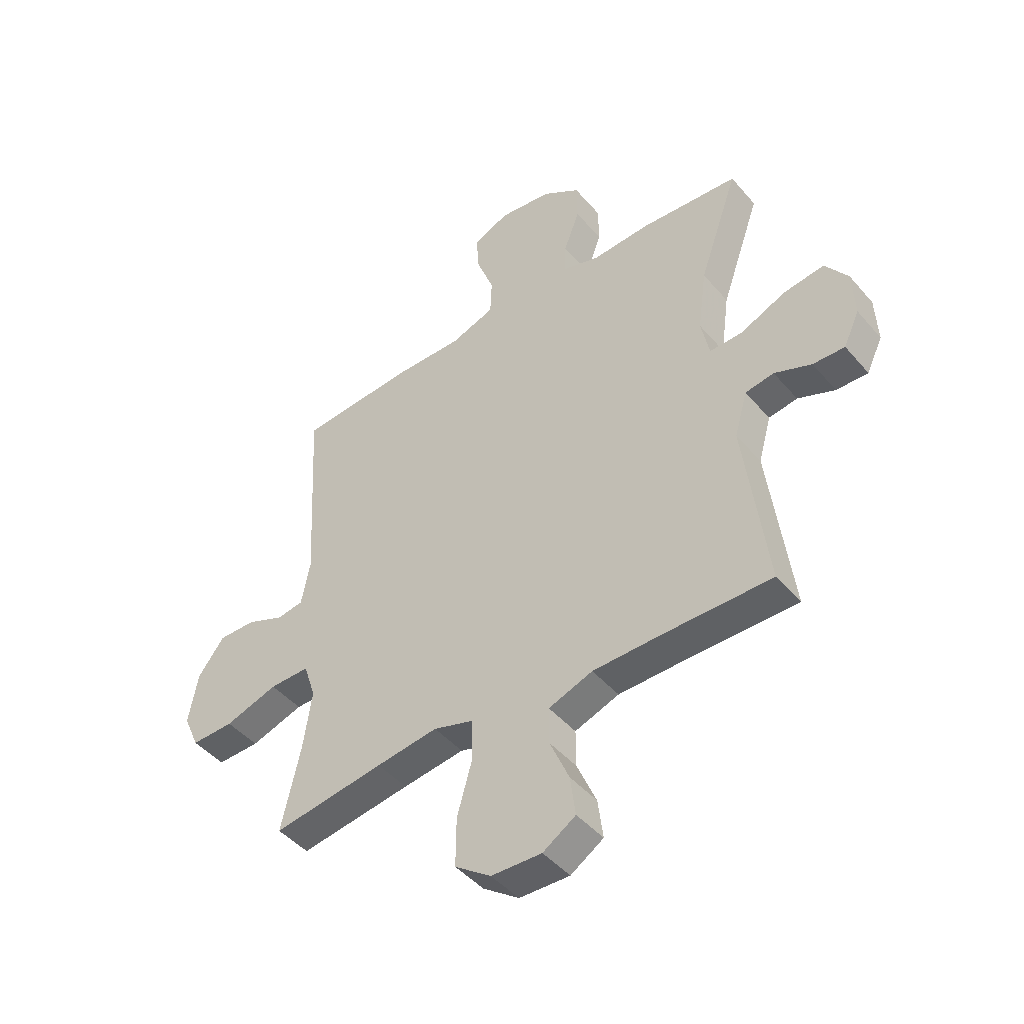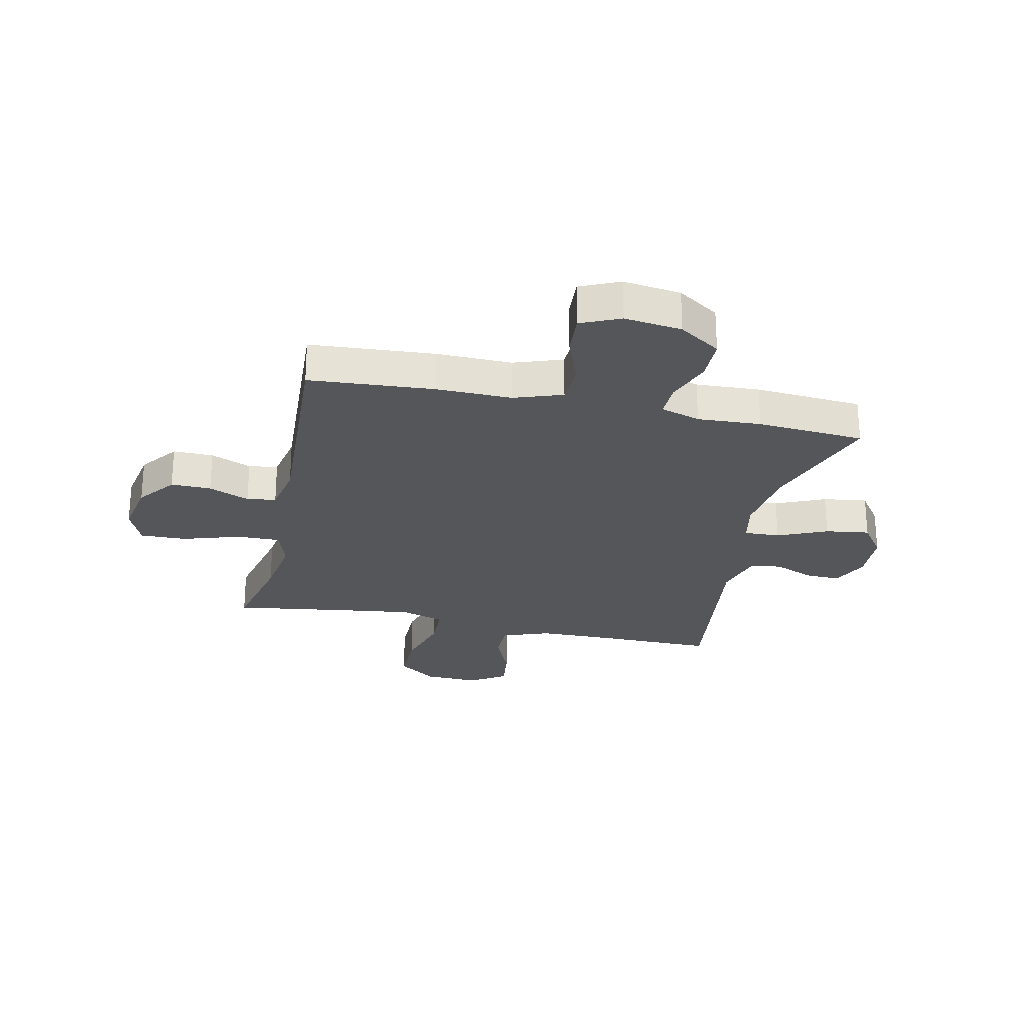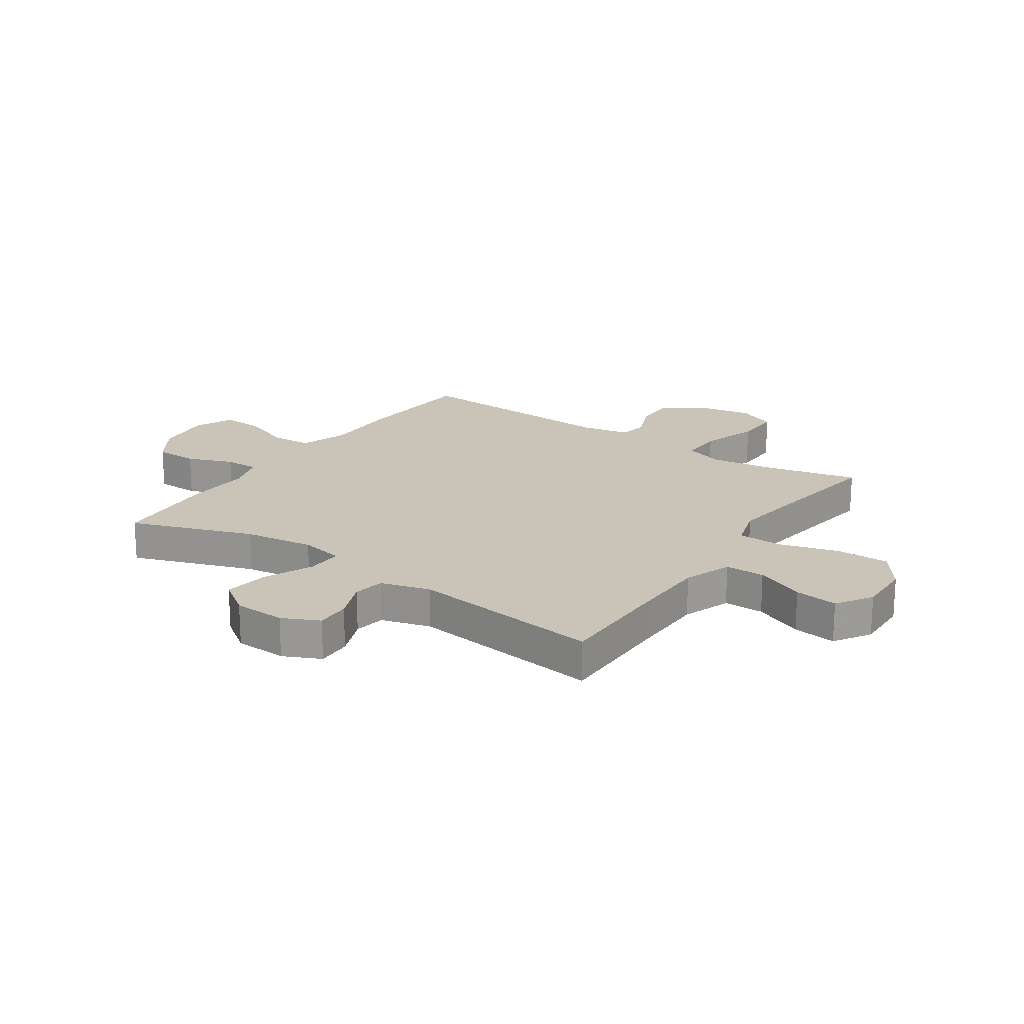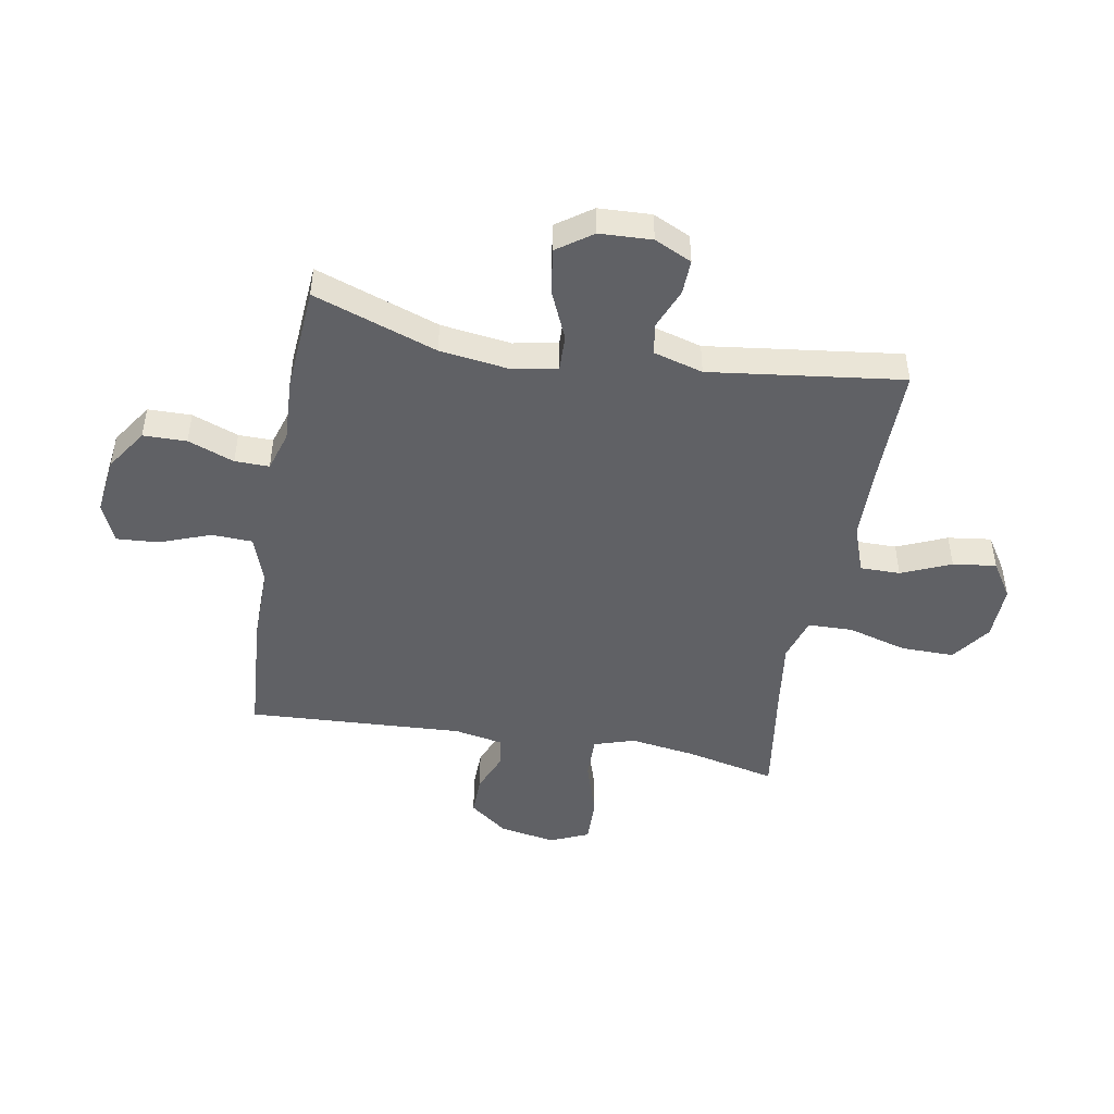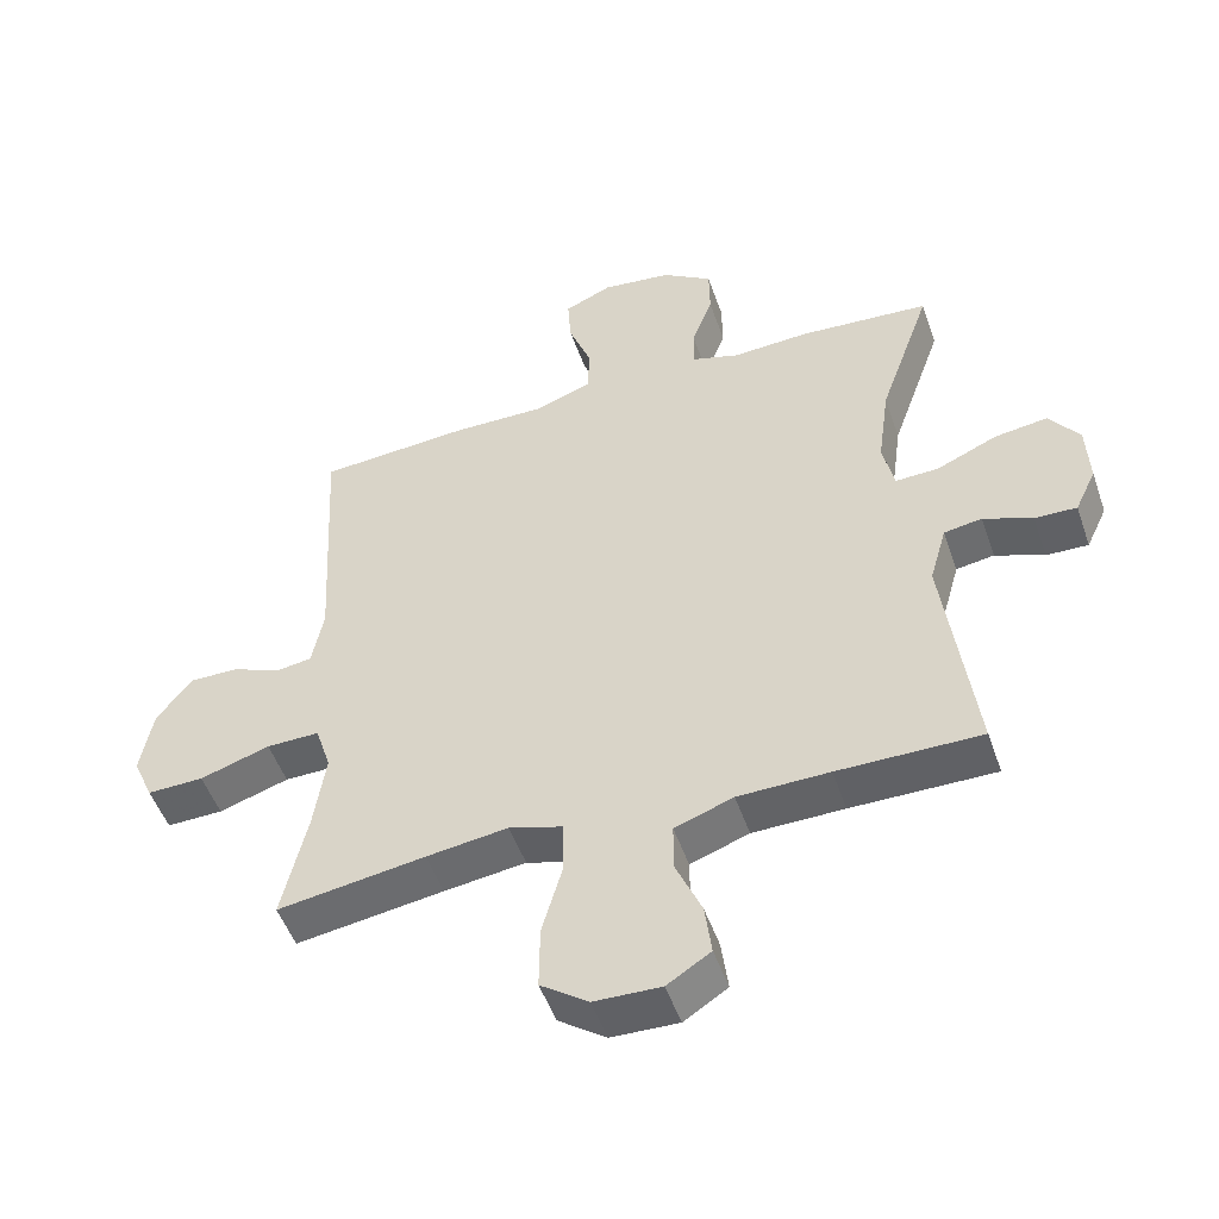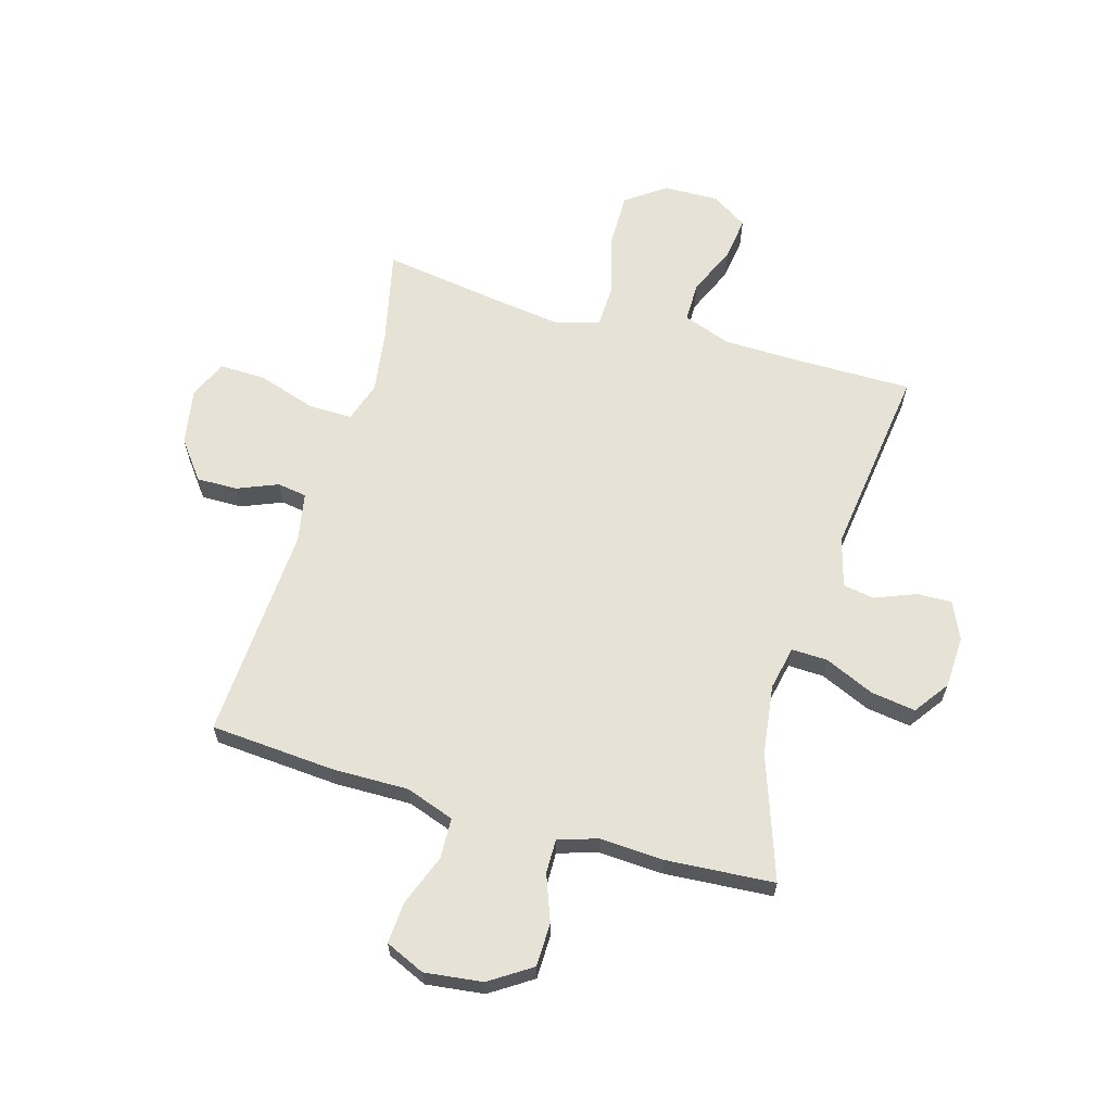
<metadata>
{"format":"obj","ext":"obj","renderer":"f3d","projection":"perspective","resolution":1024,"background":"white","views":[{"elev":-45.7,"azim":37.9,"up":"+Z"},{"elev":-25.9,"azim":-12.3,"up":"+Y"},{"elev":19.9,"azim":124.3,"up":"+Y"},{"elev":-47.1,"azim":79.9,"up":"+Y"},{"elev":-50.5,"azim":18.9,"up":"+Z"},{"elev":63.5,"azim":16.3,"up":"+Y"}]}
</metadata>
<code>
v 0.5 0.07 -0.5
v 0.29 0.07 -0.499
v 0.156 0.07 -0.501
v 0.07 0.07 -0.532
v 0.07 0.07 -0.603
v 0.108 0.07 -0.691
v 0.118 0.07 -0.768
v 0.054 0.07 -0.809
v -0.044 0.07 -0.806
v -0.114 0.07 -0.756
v -0.113 0.07 -0.661
v -0.083 0.07 -0.555
v -0.085 0.07 -0.476
v -0.163 0.07 -0.452
v -0.283 0.07 -0.468
v -0.5 0.07 -0.5
v -0.463 0.07 -0.337
v -0.446 0.07 -0.222
v -0.469 0.07 -0.15
v -0.547 0.07 -0.151
v -0.65 0.07 -0.184
v -0.733 0.07 -0.186
v -0.763 0.07 -0.117
v -0.745 0.07 -0.017
v -0.693 0.07 0.051
v -0.621 0.07 0.05
v -0.548 0.07 0.02
v -0.496 0.07 0.028
v -0.479 0.07 0.116
v -0.5 0.07 0.5
v -0.277 0.07 0.516
v -0.142 0.07 0.514
v -0.056 0.07 0.544
v -0.053 0.07 0.616
v -0.087 0.07 0.707
v -0.092 0.07 0.781
v -0.022 0.07 0.812
v 0.081 0.07 0.799
v 0.155 0.07 0.75
v 0.156 0.07 0.673
v 0.125 0.07 0.591
v 0.124 0.07 0.53
v 0.195 0.07 0.508
v 0.308 0.07 0.514
v 0.5 0.07 0.5
v 0.423 0.07 0.281
v 0.406 0.07 0.156
v 0.422 0.07 0.078
v 0.486 0.07 0.08
v 0.575 0.07 0.119
v 0.654 0.07 0.13
v 0.698 0.07 0.068
v 0.702 0.07 -0.025
v 0.671 0.07 -0.091
v 0.609 0.07 -0.089
v 0.537 0.07 -0.06
v 0.481 0.07 -0.069
v 0.456 0.07 -0.157
v 0.5 0 -0.5
v 0.29 0 -0.499
v 0.156 0 -0.501
v 0.07 0 -0.532
v 0.07 0 -0.603
v 0.108 0 -0.691
v 0.118 0 -0.768
v 0.054 0 -0.809
v -0.044 0 -0.806
v -0.114 0 -0.756
v -0.113 0 -0.661
v -0.083 0 -0.555
v -0.085 0 -0.476
v -0.163 0 -0.452
v -0.283 0 -0.468
v -0.5 0 -0.5
v -0.463 0 -0.337
v -0.446 0 -0.222
v -0.469 0 -0.15
v -0.547 0 -0.151
v -0.65 0 -0.184
v -0.733 0 -0.186
v -0.763 0 -0.117
v -0.745 0 -0.017
v -0.693 0 0.051
v -0.621 0 0.05
v -0.548 0 0.02
v -0.496 0 0.028
v -0.479 0 0.116
v -0.5 0 0.5
v -0.277 0 0.516
v -0.142 0 0.514
v -0.056 0 0.544
v -0.053 0 0.616
v -0.087 0 0.707
v -0.092 0 0.781
v -0.022 0 0.812
v 0.081 0 0.799
v 0.155 0 0.75
v 0.156 0 0.673
v 0.125 0 0.591
v 0.124 0 0.53
v 0.195 0 0.508
v 0.308 0 0.514
v 0.5 0 0.5
v 0.423 0 0.281
v 0.406 0 0.156
v 0.422 0 0.078
v 0.486 0 0.08
v 0.575 0 0.119
v 0.654 0 0.13
v 0.698 0 0.068
v 0.702 0 -0.025
v 0.671 0 -0.091
v 0.609 0 -0.089
v 0.537 0 -0.06
v 0.481 0 -0.069
v 0.456 0 -0.157
f 54 55 56
f 53 54 56
f 52 53 56
f 51 52 56
f 50 51 56
f 49 50 56
f 48 49 56 57
f 43 44 45 46
f 42 43 46 47
f 39 40 41
f 38 39 41
f 37 38 41
f 36 37 41
f 35 36 41
f 34 35 41
f 33 34 41 42
f 42 47 48
f 33 42 48
f 32 33 48
f 48 57 58
f 32 48 58
f 31 32 58
f 30 31 58
f 29 30 58
f 25 26 27
f 24 25 27
f 23 24 27
f 22 23 27
f 21 22 27
f 20 21 27
f 15 16 17
f 14 15 17 18
f 13 14 18 19
f 10 11 12
f 9 10 12
f 8 9 12
f 7 8 12
f 6 7 12
f 5 6 12
f 4 5 12 13
f 3 4 13 19
f 58 1 2
f 29 58 2
f 28 29 2
f 19 20 27 28
f 2 3 19 28
f 114 113 112
f 114 112 111
f 114 111 110
f 114 110 109
f 114 109 108
f 114 108 107
f 115 114 107 106
f 104 103 102 101
f 105 104 101 100
f 99 98 97
f 99 97 96
f 99 96 95
f 99 95 94
f 99 94 93
f 99 93 92
f 100 99 92 91
f 106 105 100
f 106 100 91
f 106 91 90
f 116 115 106
f 116 106 90
f 116 90 89
f 116 89 88
f 116 88 87
f 85 84 83
f 85 83 82
f 85 82 81
f 85 81 80
f 85 80 79
f 85 79 78
f 75 74 73
f 76 75 73 72
f 77 76 72 71
f 70 69 68
f 70 68 67
f 70 67 66
f 70 66 65
f 70 65 64
f 70 64 63
f 71 70 63 62
f 77 71 62 61
f 60 59 116
f 60 116 87
f 60 87 86
f 86 85 78 77
f 86 77 61 60
f 1 59 60 2
f 2 60 61 3
f 3 61 62 4
f 4 62 63 5
f 5 63 64 6
f 6 64 65 7
f 7 65 66 8
f 8 66 67 9
f 9 67 68 10
f 10 68 69 11
f 11 69 70 12
f 12 70 71 13
f 13 71 72 14
f 14 72 73 15
f 15 73 74 16
f 16 74 75 17
f 17 75 76 18
f 18 76 77 19
f 19 77 78 20
f 20 78 79 21
f 21 79 80 22
f 22 80 81 23
f 23 81 82 24
f 24 82 83 25
f 25 83 84 26
f 26 84 85 27
f 27 85 86 28
f 28 86 87 29
f 29 87 88 30
f 30 88 89 31
f 31 89 90 32
f 32 90 91 33
f 33 91 92 34
f 34 92 93 35
f 35 93 94 36
f 36 94 95 37
f 37 95 96 38
f 38 96 97 39
f 39 97 98 40
f 40 98 99 41
f 41 99 100 42
f 42 100 101 43
f 43 101 102 44
f 44 102 103 45
f 45 103 104 46
f 46 104 105 47
f 47 105 106 48
f 48 106 107 49
f 49 107 108 50
f 50 108 109 51
f 51 109 110 52
f 52 110 111 53
f 53 111 112 54
f 54 112 113 55
f 55 113 114 56
f 56 114 115 57
f 57 115 116 58
f 58 116 59 1

</code>
